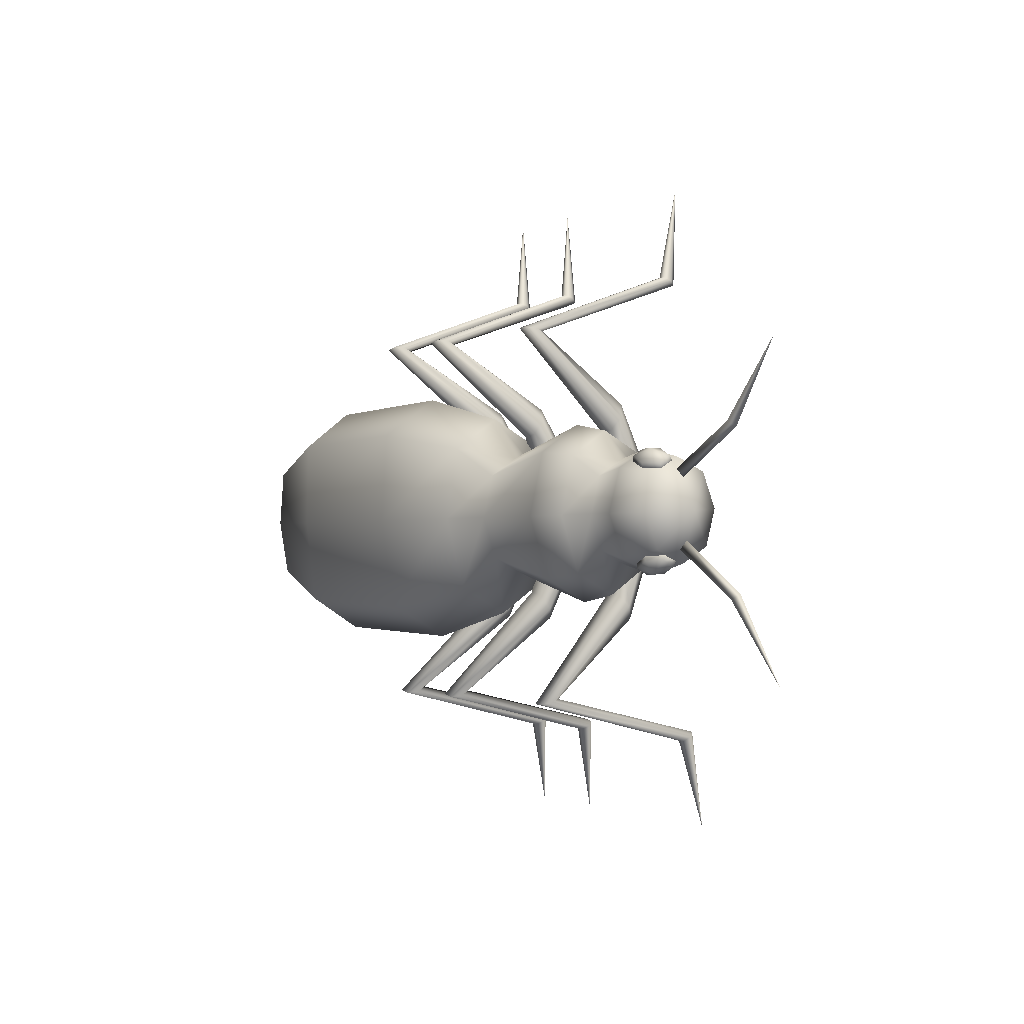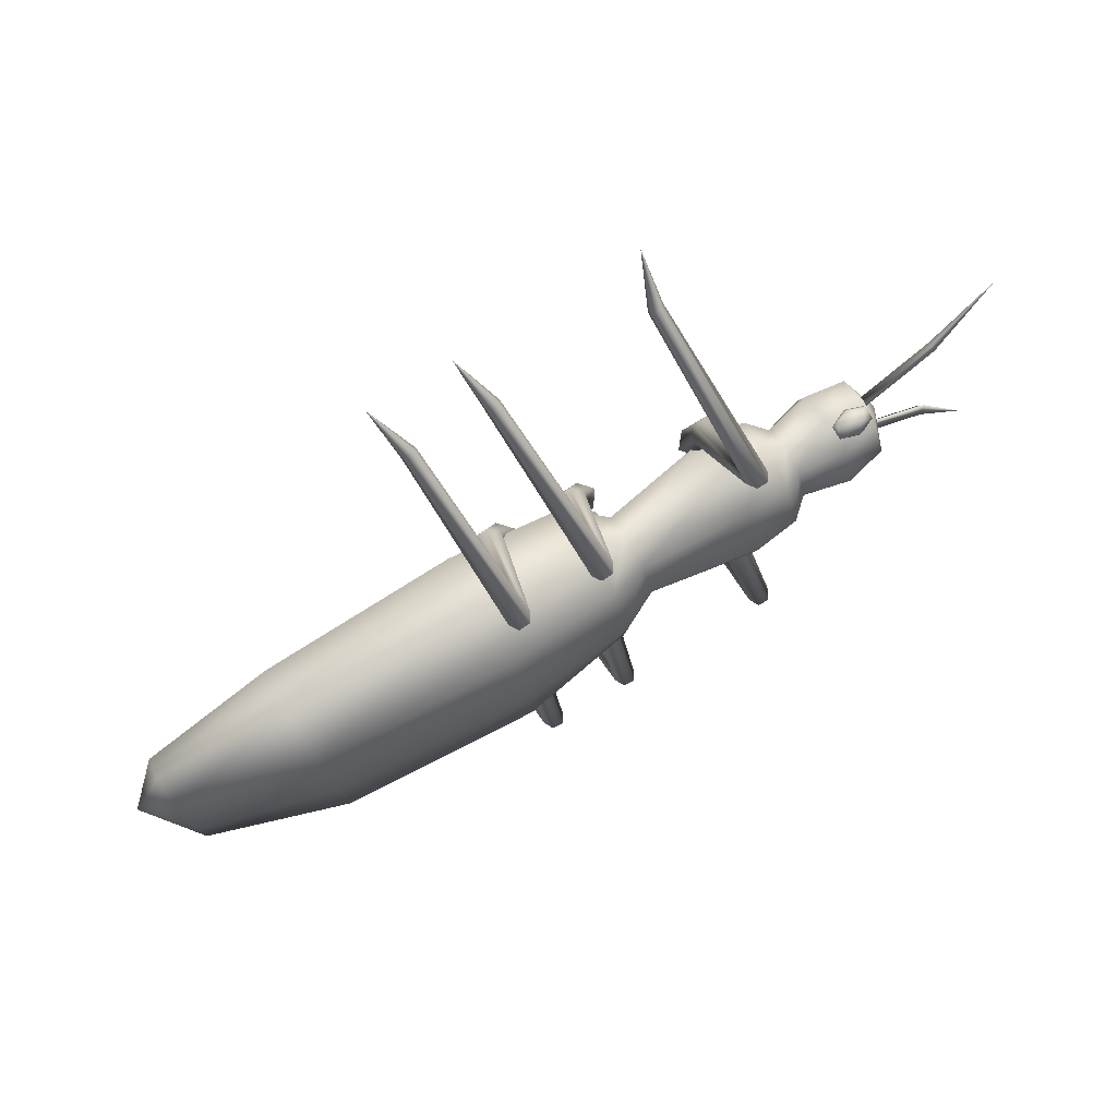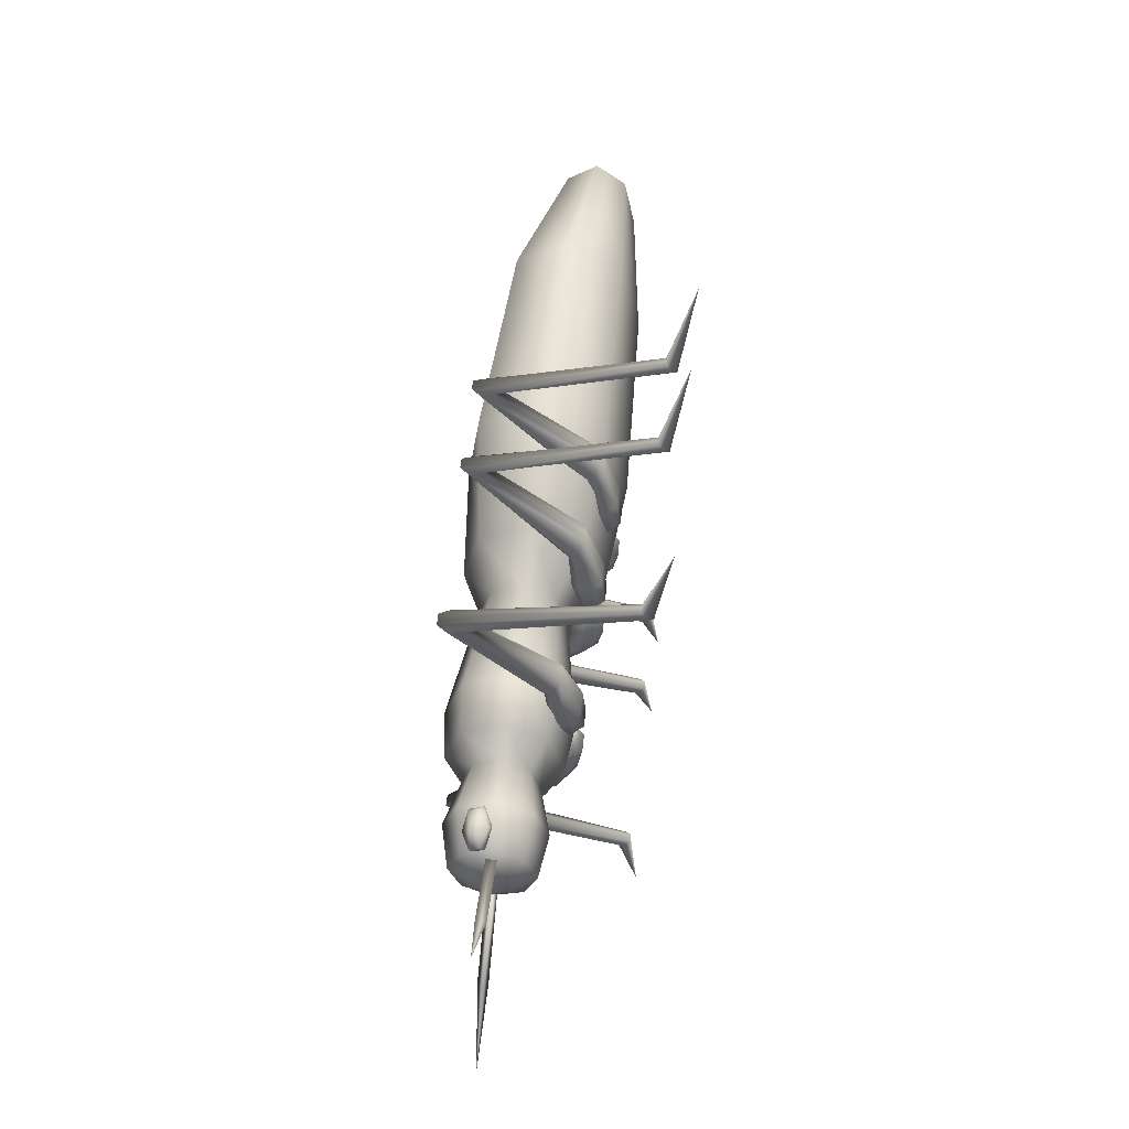
<metadata>
{"format":"obj","ext":"obj","renderer":"f3d","projection":"perspective","resolution":1024,"background":"white","views":[{"elev":5.1,"azim":-123.5,"up":"+Y"},{"elev":70.1,"azim":150.2,"up":"+Y"},{"elev":64.4,"azim":-83.4,"up":"+Y"}]}
</metadata>
<code>
v -0.5902 -0.06876 -0.01514
v -0.5905 -0.06853 -0.03442
v -0.71 -0.2054 -0.02502
v -0.4311 0.01542 -0.0353
v -0.4203 0.135 -0.03399
v -0.4295 0.121 -0.02439
v -0.4201 0.1348 -0.01471
v -0.585 0.2259 -0.02131
v -0.5704 0.2341 -0.01172
v -0.5706 0.2343 -0.031
v -0.676 0.3821 -0.01834
v -0.4388 0.03003 -0.02538
v -0.4309 0.01519 -0.01602
v -0.604 -0.05895 -0.02451
v 0.3083 -0.4278 0.1891
v 0.3167 -0.4348 0.1785
v 0.3225 -0.6137 0.2076
v 0.2864 -0.4383 0.1788
v 0.2757 -0.336 -0.1233
v 0.2931 -0.4296 0.1893
v 0.3081 -0.3357 -0.142
v 0.3099 -0.4435 0.168
v 0.2762 -0.3429 -0.16
v 0.2947 -0.4453 0.1681
v 0.2652 -0.3407 -0.1416
v 0.2572 -0.203 0.07427
v 0.2972 -0.3335 -0.1235
v 0.3015 -0.1733 0.06096
v 0.2976 -0.3404 -0.1603
v 0.2513 -0.1547 0.04868
v 0.2385 -0.1807 0.06163
v 0.2392 -0.1041 0.1116
v 0.2887 -0.1993 0.07394
v 0.3055 -0.08835 0.08459
v 0.2828 -0.1511 0.04835
v 0.2368 -0.0884 0.05902
v 0.2155 -0.09888 0.08554
v 0.2396 -0.0506 0.1203
v 0.2842 -0.09883 0.1111
v 0.2866 -0.03831 0.09735
v 0.2818 -0.08317 0.05855
v 0.2376 -0.03719 0.07538
v 0.2227 -0.04577 0.09802
v 0.2563 0.005753 0.09882
v 0.2696 -0.03348 0.07505
v 0.3911 0.4268 0.188
v 0.3817 0.4211 0.1985
v 0.427 0.6015 0.221
v 0.3348 0.343 -0.1158
v 0.3619 0.4354 0.1884
v 0.3671 0.4254 0.1987
v 0.3666 0.3377 -0.1346
v 0.3364 0.3506 -0.1524
v 0.386 0.4368 0.1777
v 0.3714 0.4411 0.1779
v 0.2937 0.2107 0.07883
v 0.3253 0.3498 -0.134
v 0.3324 0.1743 0.06479
v 0.3555 0.3369 -0.1161
v 0.2798 0.1647 0.05219
v 0.3571 0.3445 -0.1527
v 0.2592 0.1154 0.114
v 0.2716 0.1922 0.06573
v 0.3221 0.08936 0.08654
v 0.3242 0.2018 0.07835
v 0.2544 0.1015 0.0611
v 0.3103 0.1558 0.05172
v 0.2507 0.06246 0.1216
v 0.2351 0.1149 0.08788
v 0.2949 0.04296 0.09823
v 0.3028 0.1027 0.1133
v 0.2466 0.05058 0.07634
v 0.2979 0.0888 0.06043
v 0.2332 0.06105 0.09918
v 0.2774 0.04156 0.07586
v 0.2816 0.0534 0.1211
v 0.2716 -0.04686 0.12
v 0.9914 -0.06271 0.07337
v 1.001 0.04827 0.05142
v 1.065 -0.06899 0.0153
v 0.9896 -0.06092 -0.07525
v 0.9794 -0.1718 -0.06278
v 0.7504 0.1268 0.06887
v 0.7556 0.1965 -0.02929
v 1.005 0.09481 -0.003968
v 0.7194 -0.2041 0.06525
v 0.7354 -0.03916 0.108
v 0.7171 -0.2017 -0.1326
v 0.7118 -0.2714 -0.03441
v 0.9758 -0.2183 -0.007395
v 0.748 0.1292 -0.1289
v 0.7324 -0.03614 -0.1429
v 0.3732 0.168 0.07834
v 0.3785 0.2404 -0.03548
v 0.3412 -0.1749 0.07459
v 0.3578 -0.00401 0.1239
v 0.3385 -0.1721 -0.1546
v 0.3332 -0.2445 -0.04078
v 0.3705 0.1707 -0.1509
v 0.3542 -0.000432 -0.1727
v 0.1509 0.1522 0.06617
v 0.155 0.2092 -0.02693
v 0.1257 -0.1178 0.06321
v 0.1387 0.01669 0.1035
v 0.1234 -0.1155 -0.1242
v 0.1193 -0.1726 -0.03111
v 0.1487 0.1544 -0.1212
v 0.1357 0.01977 -0.1519
v 0.07069 0.1036 0.02356
v 0.0731 0.137 -0.03309
v 0.05593 -0.05432 0.02184
v 0.06359 0.02437 0.04632
v 0.05457 -0.05294 -0.09218
v 0.05219 -0.08636 -0.03553
v 0.06936 0.105 -0.09045
v 0.06167 0.02632 -0.1149
v -0.1333 0.1605 0.05146
v -0.1297 0.2098 -0.02982
v -0.1551 -0.07296 0.0489
v -0.1438 0.04334 0.08408
v -0.157 -0.07099 -0.1147
v -0.1606 -0.1203 -0.03343
v -0.1352 0.1624 -0.1122
v -0.1465 0.04613 -0.1473
v -0.2196 0.1583 0.04533
v -0.2164 0.2034 -0.02887
v -0.2395 -0.05473 0.043
v -0.2292 0.05143 0.07508
v -0.2413 -0.05292 -0.1064
v -0.2446 -0.09795 -0.03216
v -0.2214 0.1601 -0.104
v -0.2317 0.05397 -0.1361
v -0.2648 0.1232 0.01929
v -0.2628 0.1517 -0.02897
v -0.2774 -0.01128 0.01782
v -0.2709 0.05572 0.03867
v -0.2786 -0.01011 -0.07931
v -0.2806 -0.03856 -0.03105
v -0.266 0.1244 -0.07783
v -0.2725 0.05738 -0.09868
v -0.3487 0.1437 0.03766
v -0.3463 0.1777 -0.02763
v -0.3636 -0.01631 0.03591
v -0.3558 0.06338 0.064
v -0.3652 -0.01473 -0.0954
v -0.3675 -0.04866 -0.03011
v -0.3502 0.1453 -0.09365
v -0.358 0.06562 -0.1217
v -0.43 0.1374 0.03123
v -0.428 0.1655 -0.02324
v -0.4423 0.005137 0.02978
v -0.4359 0.07101 0.05318
v -0.4436 0.006458 -0.07976
v -0.4456 -0.02159 -0.02529
v -0.4313 0.1387 -0.07831
v -0.4377 0.07288 -0.1017
v -0.4726 0.07525 -0.02023
v 1 0.04961 -0.06036
v 0.9807 -0.1732 0.04899
v -0.3698 -0.03678 -0.0456
v -0.4053 -0.01804 -0.05217
v -0.3688 -0.02239 -0.06953
v -0.4043 -0.00364 -0.07606
v -0.4408 0.000739 -0.0587
v -0.3794 -0.04585 -0.05364
v -0.4064 -0.03243 -0.02824
v -0.4418 -0.0258 -0.0443
v -0.4419 -0.01366 -0.03478
v -0.4093 -0.01714 -0.08005
v -0.411 -0.04207 -0.03862
v -0.4149 -0.04114 -0.0665
v -0.3509 0.1658 -0.04353
v -0.3525 0.1518 -0.06762
v -0.3892 0.1541 -0.05028
v -0.3909 0.1401 -0.07437
v -0.4276 0.1423 -0.05701
v -0.3621 0.1777 -0.05185
v -0.3876 0.1681 -0.02616
v -0.426 0.1563 -0.03292
v -0.4271 0.1695 -0.04269
v -0.3967 0.1554 -0.07858
v -0.3939 0.1797 -0.03684
v -0.4013 0.181 -0.06513
v -0.4285 0.1573 -0.06355
v -0.3635 0.1656 -0.07273
v -0.4409 -0.01333 -0.065
v -0.3785 -0.03338 -0.07437
v -0.2062 -0.5707 0.2144
v -0.1967 -0.3845 0.1956
v -0.1815 -0.3859 0.1955
v -0.1748 -0.3945 0.1848
v -0.1833 -0.4017 0.1743
v -0.1951 -0.29 -0.1172
v -0.1737 -0.292 -0.1174
v -0.2052 -0.3917 0.1852
v -0.1963 -0.297 -0.1539
v -0.2064 -0.2925 -0.1354
v -0.1635 -0.2965 -0.1359
v -0.1748 -0.299 -0.1541
v -0.1854 -0.1553 0.05416
v -0.1538 -0.1583 0.05375
v -0.1812 -0.107 0.02845
v -0.1991 -0.1297 0.0415
v -0.136 -0.1356 0.04068
v -0.1497 -0.1099 0.02804
v -0.1824 -0.05477 0.09127
v -0.1372 -0.05898 0.09068
v -0.1816 -0.03908 0.03865
v -0.2046 -0.04481 0.06524
v -0.1143 -0.05324 0.06406
v -0.1365 -0.04329 0.03806
v -0.1708 -0.002545 0.09983
v -0.1388 -0.005533 0.09942
v -0.1701 0.01088 0.05486
v -0.1865 0.005661 0.07756
v -0.1224 -0.000316 0.07672
v -0.1381 0.007888 0.05445
v -0.1506 0.04404 0.07817
v -0.09154 0.6553 0.2278
v -0.1015 0.4696 0.2048
v -0.1167 0.4711 0.205
v -0.1003 0.4859 0.184
v -0.09328 0.4771 0.1943
v -0.1106 0.3827 -0.1101
v -0.132 0.3847 -0.1098
v -0.1237 0.4799 0.1947
v -0.1426 0.3897 -0.1279
v -0.1318 0.3926 -0.1463
v -0.1103 0.3906 -0.1466
v -0.09967 0.3857 -0.1285
v -0.1162 0.2439 0.05815
v -0.1478 0.2469 0.05856
v -0.166 0.2245 0.04538
v -0.1526 0.1992 0.0318
v -0.121 0.1962 0.03139
v -0.1028 0.2186 0.04455
v -0.1184 0.1425 0.09288
v -0.1635 0.1467 0.09347
v -0.1871 0.1416 0.06728
v -0.1656 0.1323 0.04052
v -0.1204 0.1281 0.03993
v -0.09685 0.1332 0.0661
v -0.1298 0.09009 0.1005
v -0.1618 0.09308 0.1009
v -0.1787 0.08841 0.07846
v -0.1636 0.08075 0.05563
v -0.1316 0.07776 0.05521
v -0.1147 0.08243 0.07763
v -0.1154 0.4873 0.1842
v -0.1985 -0.4002 0.1745
v 0.146 -0.4127 0.1913
v 0.1544 -0.4196 0.1806
v 0.1603 -0.5986 0.2097
v 0.1241 -0.4231 0.1809
v 0.1135 -0.3208 -0.1212
v 0.1309 -0.4144 0.1914
v 0.1458 -0.3205 -0.1399
v 0.1476 -0.4283 0.1701
v 0.1139 -0.3278 -0.1579
v 0.1325 -0.4301 0.1702
v 0.103 -0.3255 -0.1395
v 0.09477 -0.1877 0.06366
v 0.1349 -0.3183 -0.1214
v 0.1391 -0.158 0.05035
v 0.1354 -0.3253 -0.1581
v 0.08889 -0.1394 0.03807
v 0.07607 -0.1654 0.05101
v 0.07678 -0.08877 0.101
v 0.1263 -0.184 0.06333
v 0.1431 -0.07306 0.07398
v 0.1204 -0.1357 0.03774
v 0.07438 -0.0731 0.04841
v 0.05305 -0.08358 0.07492
v 0.07724 -0.03528 0.1097
v 0.1218 -0.0835 0.1005
v 0.1242 -0.02298 0.08674
v 0.1194 -0.06784 0.04793
v 0.07522 -0.02189 0.06477
v 0.06025 -0.03044 0.08741
v 0.09388 0.02108 0.0882
v 0.1072 -0.01815 0.06443
v 0.2289 0.442 0.1901
v 0.2195 0.4363 0.2006
v 0.2647 0.6167 0.2231
v 0.1725 0.3581 -0.1137
v 0.1996 0.4506 0.1905
v 0.2048 0.4406 0.2008
v 0.2044 0.3528 -0.1325
v 0.1742 0.3657 -0.1503
v 0.2237 0.452 0.1798
v 0.2091 0.4563 0.18
v 0.1313 0.226 0.06821
v 0.163 0.3649 -0.1318
v 0.17 0.1896 0.05418
v 0.1932 0.3521 -0.114
v 0.1174 0.18 0.04158
v 0.1949 0.3596 -0.1506
v 0.09687 0.1308 0.1034
v 0.1092 0.2075 0.05511
v 0.1597 0.1047 0.07592
v 0.1618 0.2171 0.06774
v 0.09197 0.1169 0.05049
v 0.1479 0.1711 0.04111
v 0.08832 0.07776 0.1109
v 0.07266 0.1302 0.07727
v 0.1325 0.05826 0.08761
v 0.1404 0.118 0.1027
v 0.08414 0.06588 0.06572
v 0.1355 0.1041 0.04982
v 0.07081 0.07635 0.08857
v 0.115 0.05685 0.06524
v 0.1192 0.06873 0.1105
v 0.1092 -0.03156 0.1094
v 0.2563 0.005753 0.09882
v -0.1506 0.04404 0.07817
v 0.09388 0.02108 0.0882
f 2 1 3
f 4 1 2
f 6 5 7
f 8 7 9
f 10 6 8
f 7 5 9
f 10 8 11
f 12 4 2
f 13 12 14
f 1 14 3
f 14 2 3
f 4 13 1
f 8 9 11
f 6 7 8
f 5 6 10
f 9 5 10
f 9 10 11
f 12 2 14
f 13 14 1
f 4 12 13
f 16 15 17
f 19 18 20
f 21 15 16
f 23 22 24
f 26 25 19
f 28 27 21
f 30 29 23
f 32 31 26
f 34 33 28
f 36 35 30
f 38 37 32
f 40 39 34
f 42 41 36
f 314 43 38
f 314 45 42
f 47 46 48
f 50 49 51
f 47 52 46
f 54 53 55
f 57 56 49
f 59 58 52
f 61 60 53
f 63 62 56
f 65 64 58
f 67 66 60
f 69 68 62
f 71 70 64
f 73 72 66
f 74 44 68
f 75 44 72
f 70 44 75
f 72 74 66
f 70 75 64
f 68 76 62
f 66 69 60
f 64 73 58
f 62 71 56
f 60 63 53
f 58 67 52
f 56 65 49
f 53 57 55
f 52 61 46
f 49 59 51
f 55 50 48
f 51 47 48
f 314 40 45
f 43 42 36
f 45 40 34
f 77 38 32
f 37 36 30
f 41 34 28
f 39 32 26
f 31 30 23
f 35 28 21
f 33 26 19
f 25 23 24
f 29 21 16
f 27 19 20
f 18 24 17
f 15 20 17
f 22 16 17
f 19 25 18
f 21 27 15
f 23 29 22
f 26 31 25
f 28 33 27
f 30 35 29
f 32 37 31
f 34 39 33
f 36 41 35
f 38 43 37
f 40 77 39
f 42 45 41
f 314 38 77
f 314 42 43
f 46 54 48
f 57 49 50
f 59 52 47
f 61 53 54
f 63 56 57
f 65 58 59
f 67 60 61
f 69 62 63
f 71 64 65
f 73 66 67
f 74 68 69
f 76 70 71
f 75 72 73
f 68 44 76
f 72 44 74
f 76 44 70
f 66 74 69
f 64 75 73
f 62 76 71
f 60 69 63
f 58 73 67
f 56 71 65
f 53 63 57
f 52 67 61
f 49 65 59
f 55 57 50
f 46 61 54
f 51 59 47
f 54 55 48
f 50 51 48
f 314 77 40
f 43 36 37
f 45 34 41
f 77 32 39
f 37 30 31
f 41 28 35
f 39 26 33
f 31 23 25
f 35 21 29
f 33 19 27
f 25 24 18
f 29 16 22
f 27 20 15
f 24 22 17
f 20 18 17
f 79 78 80
f 82 81 80
f 84 83 85
f 87 86 78
f 89 88 90
f 92 91 81
f 94 93 84
f 96 95 87
f 98 97 89
f 100 99 92
f 102 101 94
f 104 103 96
f 106 105 98
f 108 107 100
f 110 109 102
f 112 111 104
f 114 113 106
f 116 115 108
f 118 117 110
f 120 119 112
f 122 121 114
f 124 123 116
f 126 125 118
f 128 127 120
f 130 129 122
f 132 131 124
f 134 133 126
f 136 135 128
f 138 137 130
f 140 139 132
f 142 141 134
f 144 143 136
f 146 145 138
f 148 147 140
f 150 149 142
f 152 151 144
f 154 153 146
f 156 155 148
f 149 157 152
f 153 157 156
f 156 157 155
f 152 157 151
f 147 150 142
f 145 156 148
f 143 154 146
f 141 152 144
f 139 142 134
f 137 148 140
f 135 146 138
f 133 144 136
f 131 134 126
f 129 140 132
f 127 138 130
f 125 136 128
f 123 126 118
f 121 132 124
f 119 130 122
f 117 128 120
f 115 118 110
f 113 124 116
f 111 122 114
f 109 120 112
f 107 110 102
f 105 116 108
f 103 114 106
f 101 112 104
f 99 102 94
f 97 108 100
f 95 106 98
f 93 104 96
f 91 94 84
f 88 100 92
f 86 98 89
f 83 96 87
f 158 84 85
f 82 92 81
f 159 89 90
f 79 87 78
f 81 158 80
f 78 159 80
f 85 79 80
f 90 82 80
f 85 83 79
f 78 86 159
f 90 88 82
f 81 91 158
f 84 93 83
f 87 95 86
f 89 97 88
f 92 99 91
f 94 101 93
f 96 103 95
f 98 105 97
f 100 107 99
f 102 109 101
f 104 111 103
f 106 113 105
f 108 115 107
f 110 117 109
f 112 119 111
f 114 121 113
f 116 123 115
f 118 125 117
f 120 127 119
f 122 129 121
f 124 131 123
f 126 133 125
f 128 135 127
f 130 137 129
f 132 139 131
f 134 141 133
f 136 143 135
f 138 145 137
f 140 147 139
f 142 149 141
f 144 151 143
f 146 153 145
f 148 155 147
f 150 157 149
f 154 157 153
f 155 157 150
f 151 157 154
f 155 150 147
f 153 156 145
f 151 154 143
f 149 152 141
f 147 142 139
f 145 148 137
f 143 146 135
f 141 144 133
f 139 134 131
f 137 140 129
f 135 138 127
f 133 136 125
f 131 126 123
f 129 132 121
f 127 130 119
f 125 128 117
f 123 118 115
f 121 124 113
f 119 122 111
f 117 120 109
f 115 110 107
f 113 116 105
f 111 114 103
f 109 112 101
f 107 102 99
f 105 108 97
f 103 106 95
f 101 104 93
f 99 94 91
f 97 100 88
f 95 98 86
f 93 96 83
f 91 84 158
f 88 92 82
f 86 89 159
f 83 87 79
f 158 85 80
f 159 90 80
f 161 160 162
f 161 163 164
f 165 162 160
f 167 166 168
f 169 164 163
f 171 170 167
f 173 172 174
f 176 175 174
f 172 173 177
f 179 178 180
f 175 176 181
f 180 182 183
f 184 180 183
f 185 181 183
f 179 180 184
f 172 177 182
f 175 181 185
f 172 178 174
f 171 167 186
f 171 169 187
f 186 167 168
f 170 165 160
f 187 169 163
f 161 166 160
f 161 162 163
f 161 164 168
f 165 187 162
f 167 170 166
f 169 186 164
f 171 165 170
f 175 173 174
f 179 176 174
f 173 185 177
f 178 182 180
f 176 184 181
f 182 177 183
f 181 184 183
f 177 185 183
f 176 179 184
f 178 172 182
f 173 175 185
f 178 179 174
f 171 186 169
f 171 187 165
f 186 168 164
f 170 160 166
f 187 163 162
f 161 168 166
f 189 188 190
f 191 188 192
f 193 190 194
f 196 195 197
f 198 192 199
f 200 194 201
f 202 197 203
f 204 199 205
f 206 201 207
f 208 203 209
f 210 205 211
f 212 207 213
f 214 209 215
f 216 211 217
f 315 214 215
f 220 219 221
f 222 219 223
f 224 220 225
f 227 226 228
f 229 222 230
f 231 224 232
f 233 227 234
f 235 229 236
f 237 231 238
f 239 233 240
f 241 235 242
f 243 237 244
f 245 239 246
f 247 241 248
f 245 246 218
f 246 247 218
f 248 243 218
f 240 241 247
f 238 239 245
f 242 237 243
f 234 235 241
f 232 233 239
f 236 231 237
f 228 229 235
f 225 227 233
f 230 224 231
f 249 222 229
f 221 226 227
f 223 220 224
f 221 219 226
f 315 217 214
f 315 213 216
f 217 211 208
f 215 209 206
f 213 207 210
f 211 205 202
f 209 203 200
f 207 201 204
f 205 199 196
f 203 197 193
f 201 194 198
f 199 192 250
f 197 195 189
f 194 190 191
f 195 188 189
f 190 188 191
f 192 188 250
f 193 189 190
f 196 250 195
f 198 191 192
f 200 193 194
f 202 196 197
f 204 198 199
f 206 200 201
f 208 202 203
f 210 204 205
f 212 206 207
f 214 208 209
f 216 210 211
f 315 215 212
f 223 219 220
f 249 219 222
f 220 221 225
f 226 249 228
f 222 223 230
f 224 225 232
f 227 228 234
f 229 230 236
f 231 232 238
f 233 234 240
f 235 236 242
f 237 238 244
f 239 240 246
f 241 242 248
f 244 245 218
f 247 248 218
f 243 244 218
f 246 240 247
f 244 238 245
f 248 242 243
f 240 234 241
f 238 232 239
f 242 236 237
f 234 228 235
f 232 225 233
f 236 230 231
f 228 249 229
f 225 221 227
f 230 223 224
f 226 219 249
f 315 216 217
f 315 212 213
f 217 208 214
f 215 206 212
f 213 210 216
f 211 202 208
f 209 200 206
f 207 204 210
f 205 196 202
f 203 193 200
f 201 198 204
f 199 250 196
f 197 189 193
f 194 191 198
f 250 188 195
f 252 251 253
f 255 254 256
f 257 251 252
f 259 258 260
f 262 261 255
f 264 263 257
f 266 265 259
f 268 267 262
f 270 269 264
f 272 271 266
f 274 273 268
f 276 275 270
f 278 277 272
f 316 279 274
f 316 281 278
f 283 282 284
f 286 285 287
f 283 288 282
f 290 289 291
f 293 292 285
f 295 294 288
f 297 296 289
f 299 298 292
f 301 300 294
f 303 302 296
f 305 304 298
f 307 306 300
f 309 308 302
f 310 280 304
f 311 280 308
f 306 280 311
f 308 310 302
f 306 311 300
f 304 312 298
f 302 305 296
f 300 309 294
f 298 307 292
f 296 299 289
f 294 303 288
f 292 301 285
f 289 293 291
f 288 297 282
f 285 295 287
f 291 286 284
f 287 283 284
f 316 276 281
f 279 278 272
f 281 276 270
f 313 274 268
f 273 272 266
f 277 270 264
f 275 268 262
f 267 266 259
f 271 264 257
f 269 262 255
f 261 259 260
f 265 257 252
f 263 255 256
f 254 260 253
f 251 256 253
f 258 252 253
f 255 261 254
f 257 263 251
f 259 265 258
f 262 267 261
f 264 269 263
f 266 271 265
f 268 273 267
f 270 275 269
f 272 277 271
f 274 279 273
f 276 313 275
f 278 281 277
f 316 274 313
f 316 278 279
f 282 290 284
f 293 285 286
f 295 288 283
f 297 289 290
f 299 292 293
f 301 294 295
f 303 296 297
f 305 298 299
f 307 300 301
f 309 302 303
f 310 304 305
f 312 306 307
f 311 308 309
f 304 280 312
f 308 280 310
f 312 280 306
f 302 310 305
f 300 311 309
f 298 312 307
f 296 305 299
f 294 309 303
f 292 307 301
f 289 299 293
f 288 303 297
f 285 301 295
f 291 293 286
f 282 297 290
f 287 295 283
f 290 291 284
f 286 287 284
f 316 313 276
f 279 272 273
f 281 270 277
f 313 268 275
f 273 266 267
f 277 264 271
f 275 262 269
f 267 259 261
f 271 257 265
f 269 255 263
f 261 260 254
f 265 252 258
f 263 256 251
f 260 258 253
f 256 254 253

</code>
